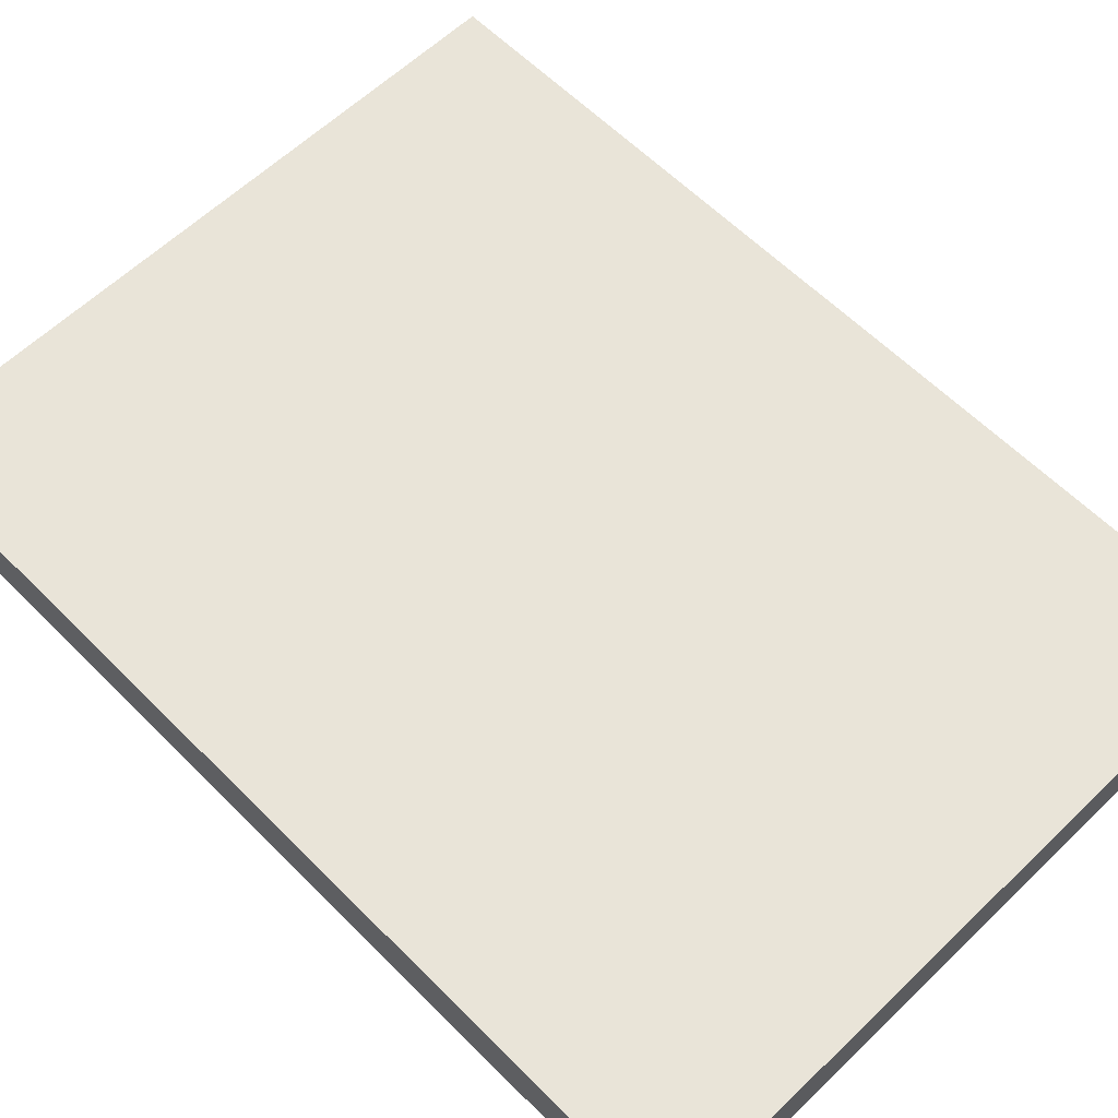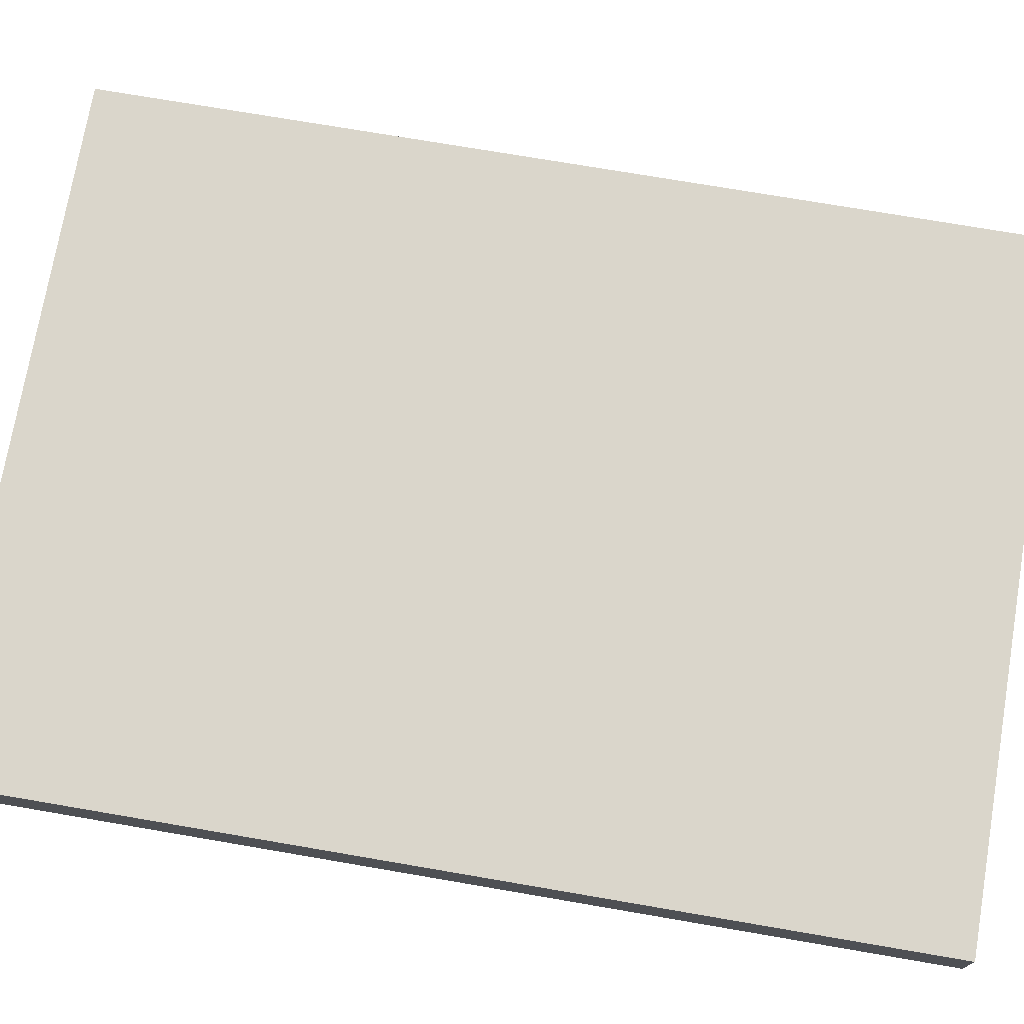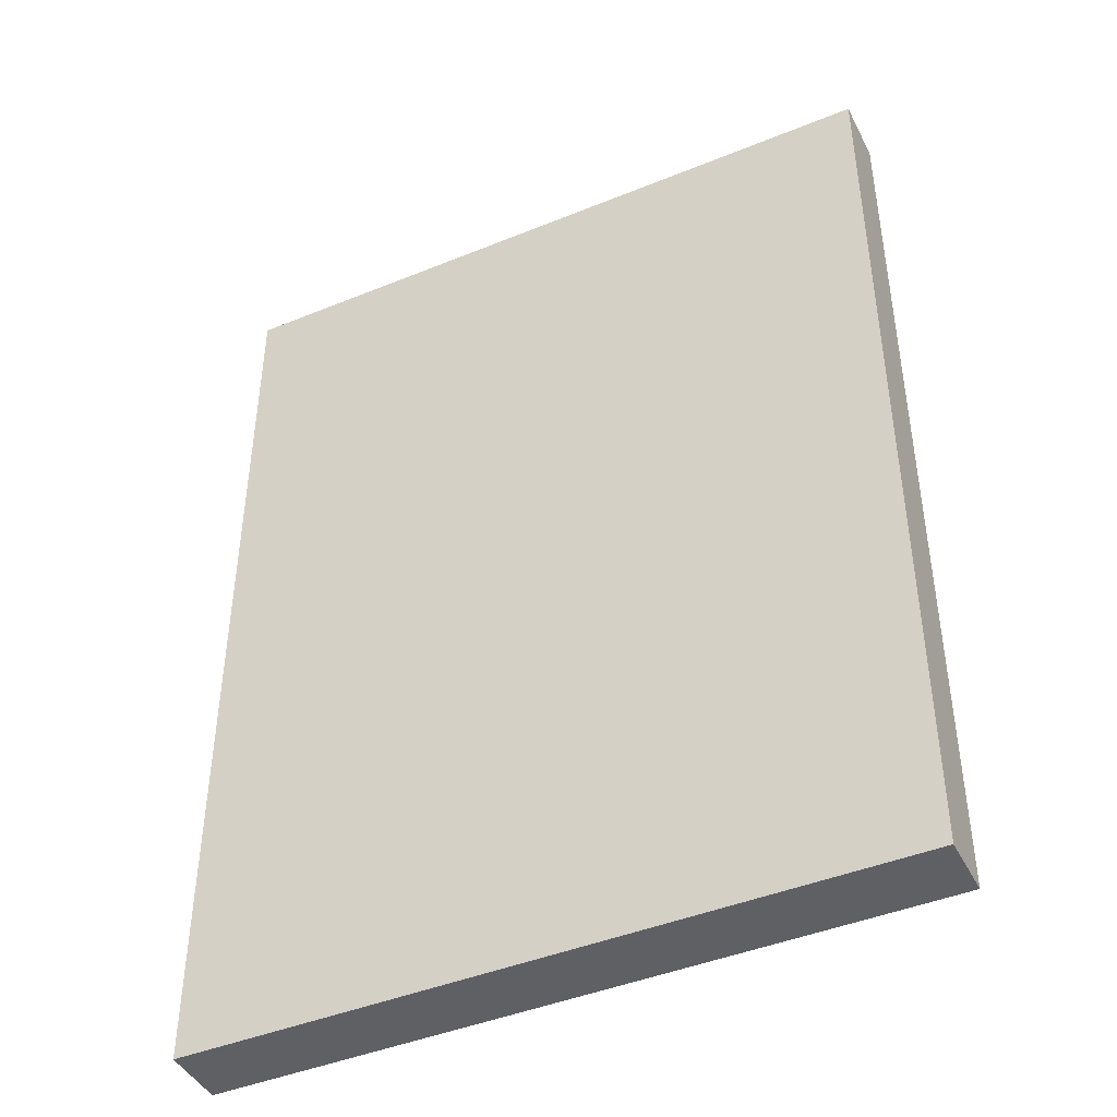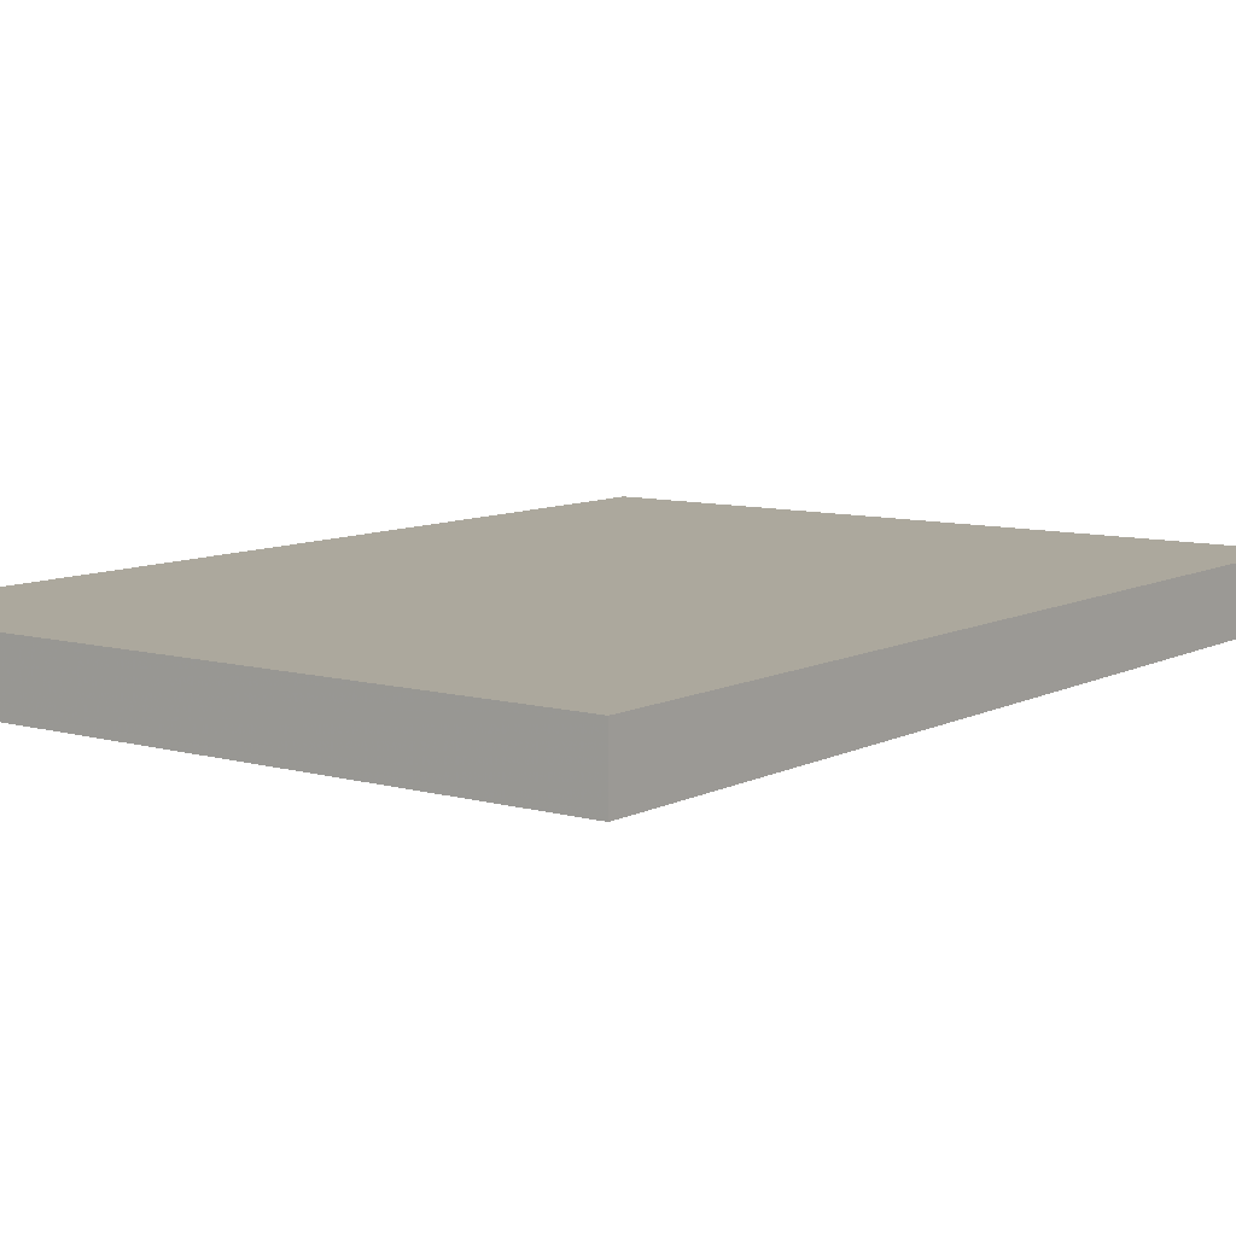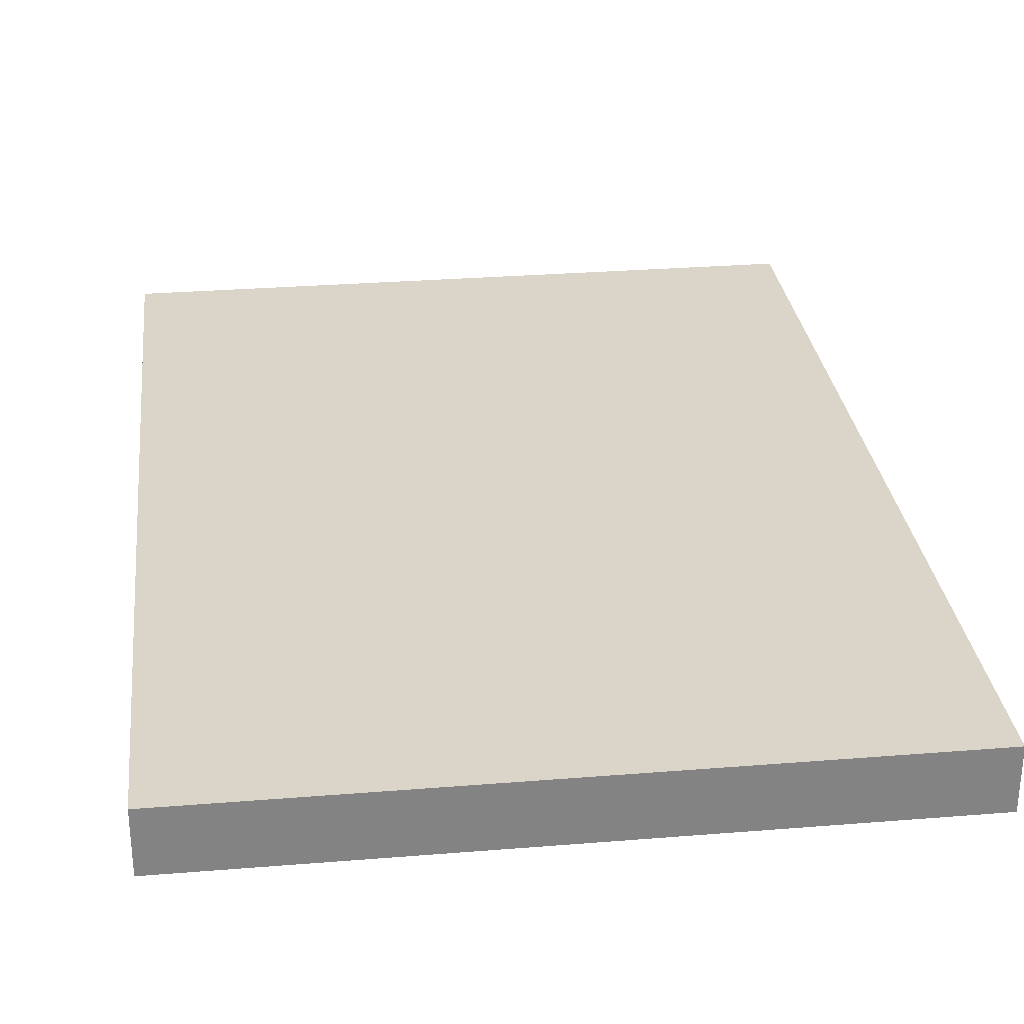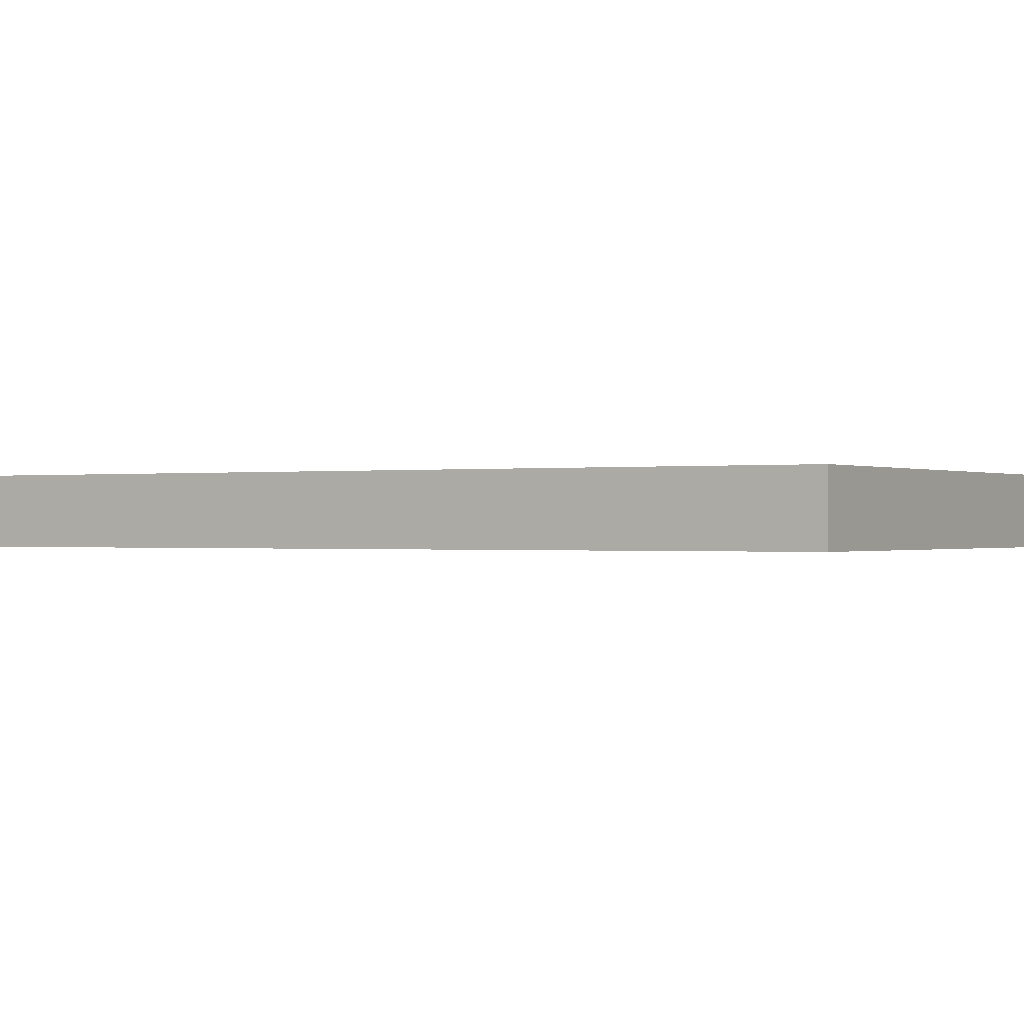
<metadata>
{"format":"obj","ext":"obj","renderer":"f3d","projection":"perspective","resolution":1024,"background":"white","views":[{"elev":60.6,"azim":135.6,"up":"+Z"},{"elev":73.9,"azim":99.7,"up":"+Z"},{"elev":-44.0,"azim":25.6,"up":"+Y"},{"elev":8.6,"azim":-143.2,"up":"+Z"},{"elev":29.4,"azim":173.2,"up":"+Z"},{"elev":-0.3,"azim":121.0,"up":"+Z"}]}
</metadata>
<code>
v -1600 -616 -352
v -1688 -616 -360
v -1600 -616 -360
v -1688 -616 -352
v -1688 -496 -352
v -1600 -496 -360
v -1688 -496 -360
v -1600 -496 -352
f 1 2 3
f 1 4 2
f 5 6 7
f 5 8 6
f 8 3 6
f 8 1 3
f 4 7 2
f 4 5 7
f 7 3 2
f 7 6 3
f 4 8 5
f 4 1 8

</code>
